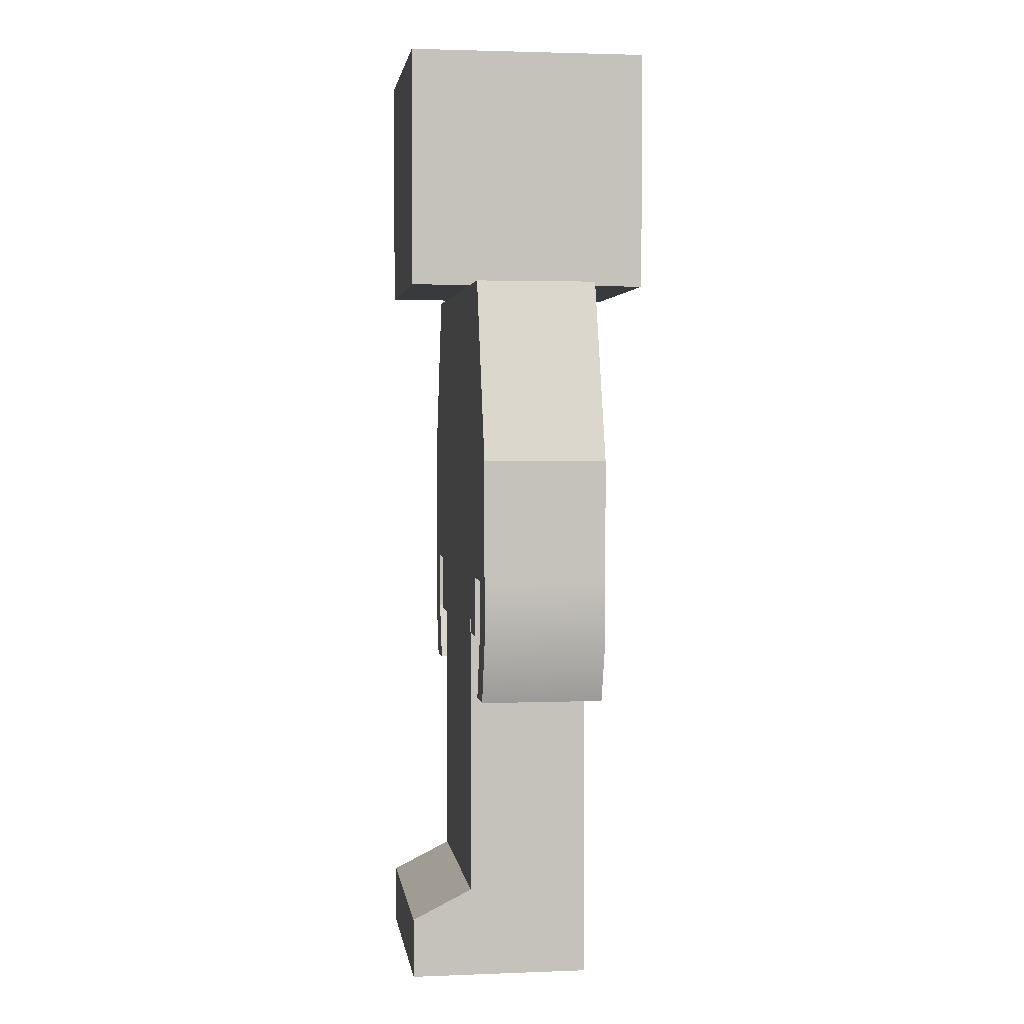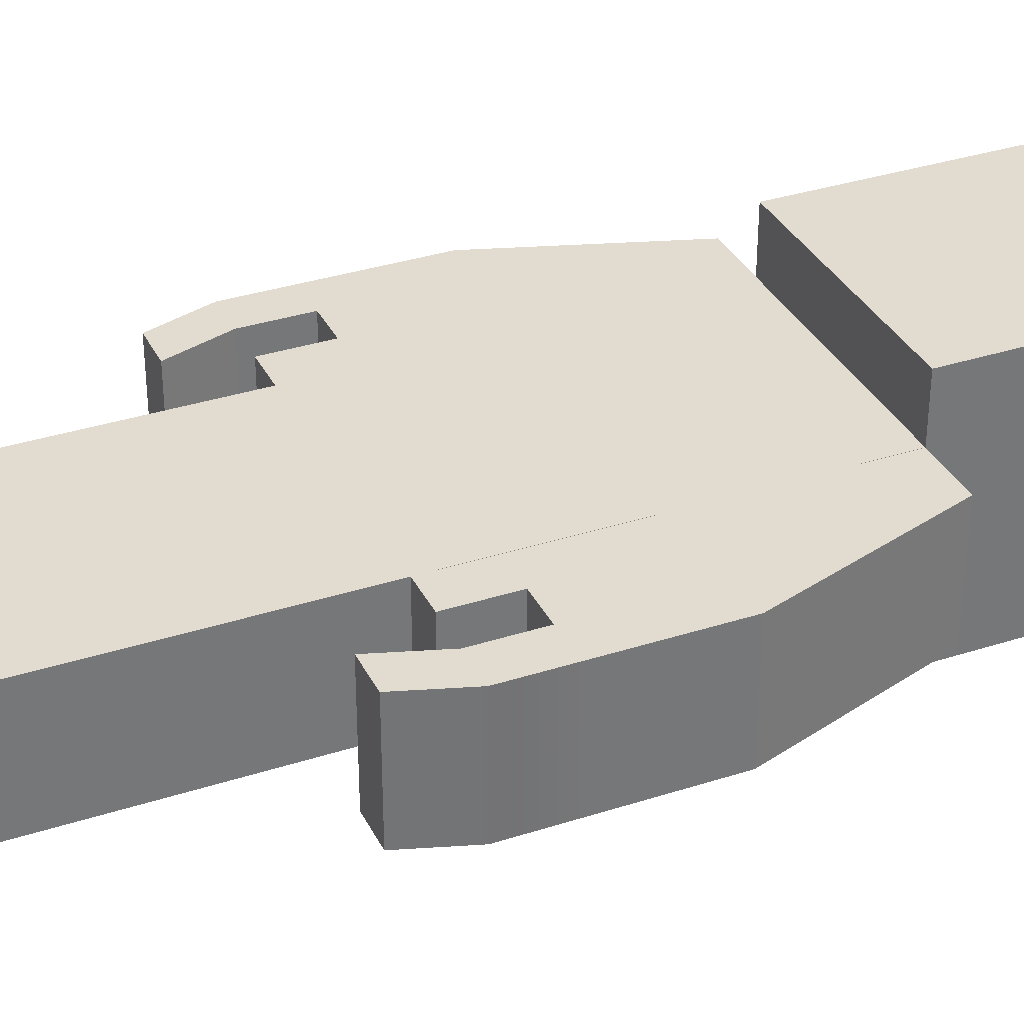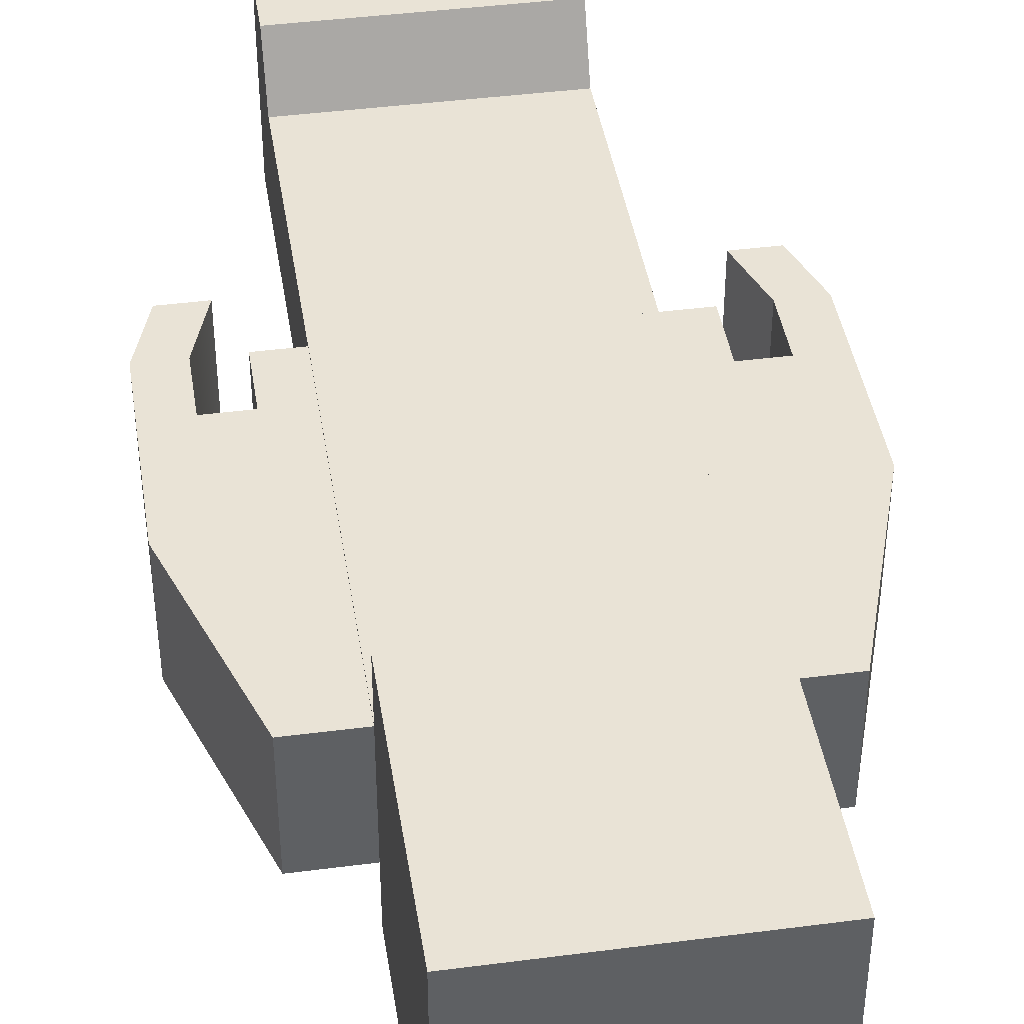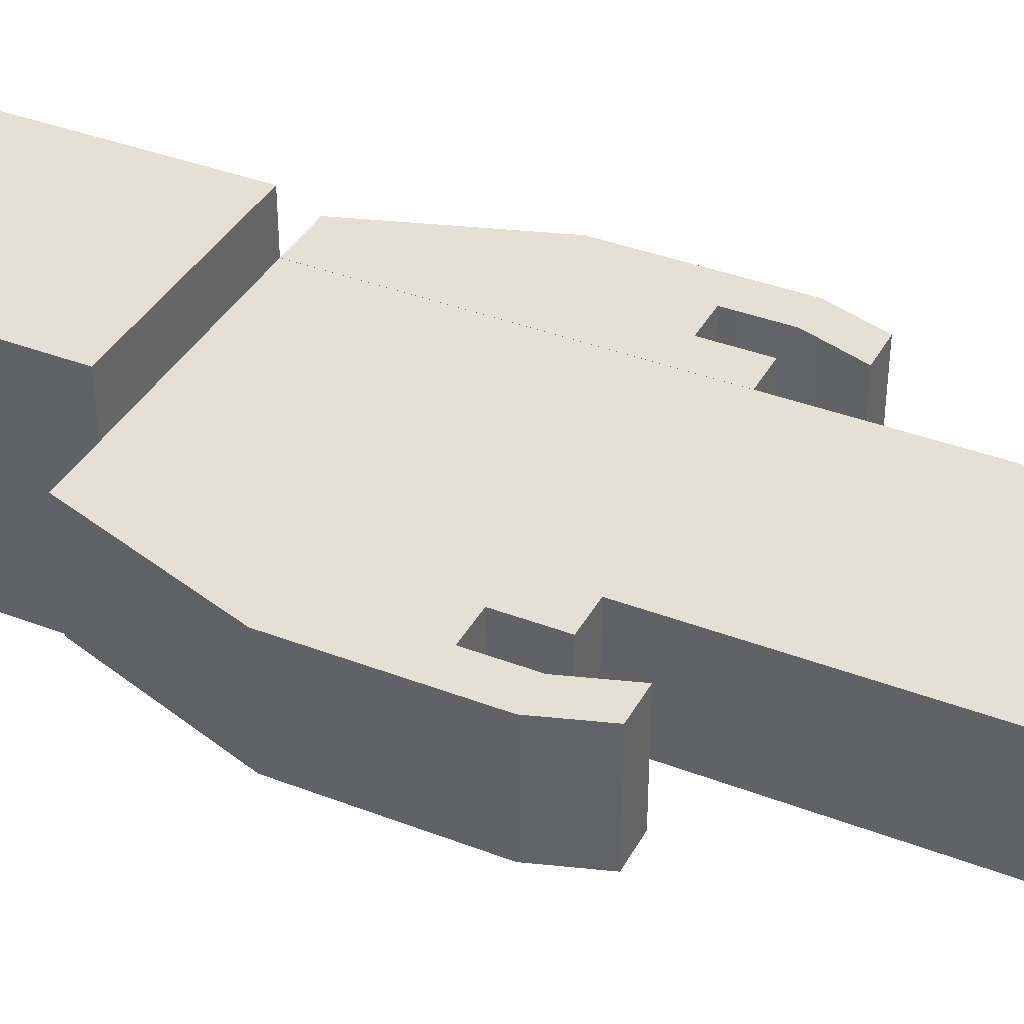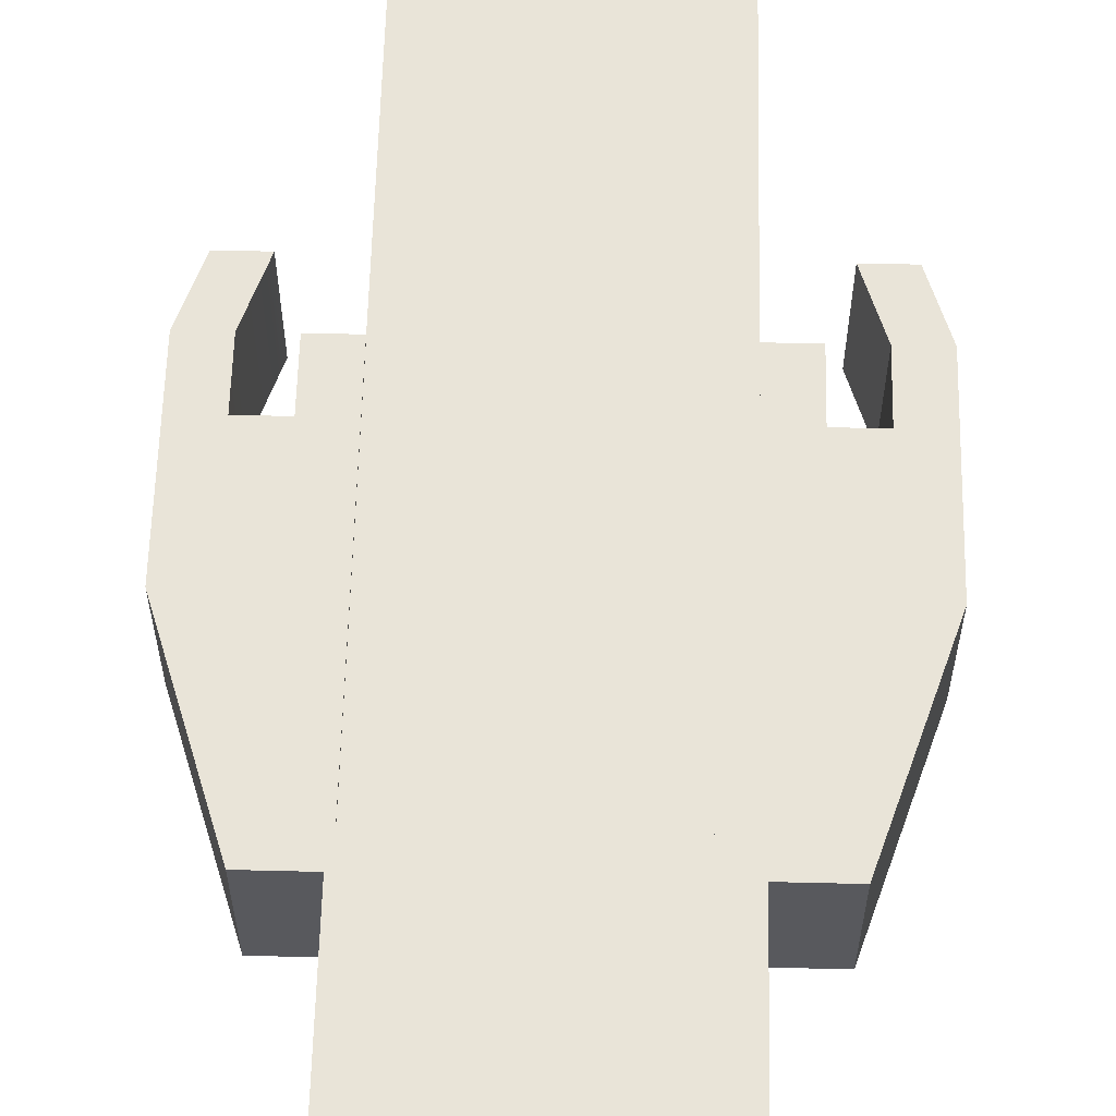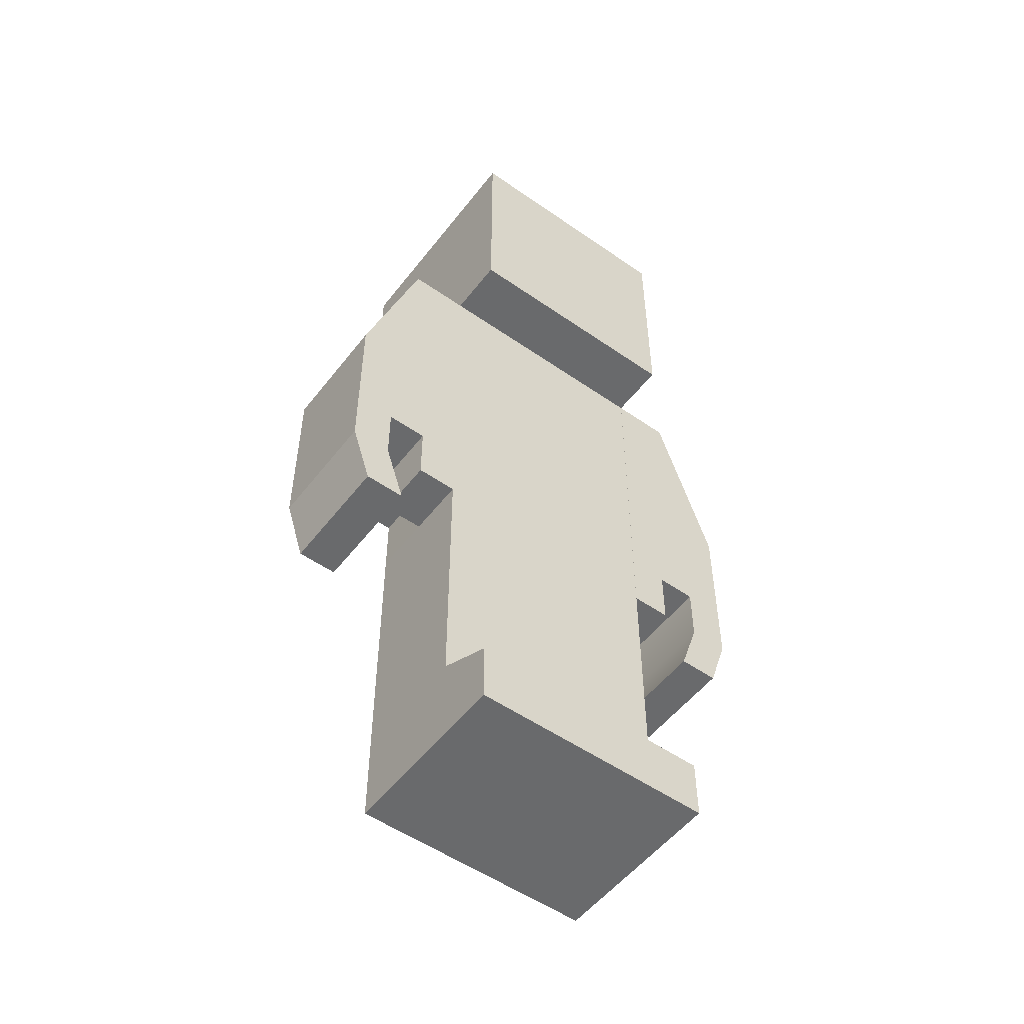
<metadata>
{"format":"obj","ext":"obj","renderer":"f3d","projection":"perspective","resolution":1024,"background":"white","views":[{"elev":2.4,"azim":82.2,"up":"+Y"},{"elev":34.3,"azim":66.4,"up":"+Z"},{"elev":42.0,"azim":171.1,"up":"+Z"},{"elev":38.1,"azim":-64.0,"up":"+Z"},{"elev":60.1,"azim":-178.6,"up":"+Z"},{"elev":-52.9,"azim":-36.8,"up":"+Y"}]}
</metadata>
<code>
v  -2.002 6 1
v  1.998 6 1
v  1.998 12 1
v  -2.002 12 1
v  2.002 12 -1
v  -1.998 12 -1
v  2.002 6 -1
v  -1.998 6 -1
v  -2 12 2
v  2 12 2
v  2 16 2
v  -2 16 2
v  2 16 -2
v  -2 16 -2
v  2 12 -2
v  -2 12 -2
v  2 9 1
v  4 9 1
v  3 12 1
v  2 12 1
v  2 7 1
v  2.667 7 1
v  3.333 7 1
v  4 7 1
v  2 6 1
v  2.667 6 1
v  3.333 6 1
v  4 6 1
v  3 5 1
v  3.667 5 1
v  3 12 -1
v  2 12 -1
v  4 9 -1
v  2 9 -1
v  2 7 -1
v  4 7 -1
v  3.333 7 -1
v  4 6 -1
v  3.333 6 -1
v  3.667 5 -1
v  3 5 -1
v  2 7 9.861e-32
v  2 6 0
v  2.667 7 -1
v  2.667 7 1.122e-31
v  2.667 6 1.155e-33
v  -4 9 1
v  -2 9 1
v  -2 12 1
v  -3 12 1
v  -4 7 1
v  -3.333 7 1
v  -2.667 7 1
v  -2 7 1
v  -4 6 1
v  -3.333 6 1
v  -3.667 5 1
v  -3 5 1
v  -2.667 6 1
v  -2 6 1
v  -2 12 -1
v  -3 12 -1
v  -2 9 -1
v  -4 9 -1
v  -4 7 -1
v  -2 7 -1
v  -3.333 7 -1
v  -3.333 6 -1
v  -4 6 -1
v  -3 5 -1
v  -3.667 5 -1
v  -2 7 0
v  -2 6 0
v  -2.667 6 0
v  -2.667 7 0
v  -2.667 7 -1
v  -1.04e-16 3 1
v  2 3 1
v  -1.348e-17 6 1
v  -1.066e-16 1.5 1
v  2 1.5 1
v  2 6 -1
v  -1.348e-17 6 -1
v  2 3 -1
v  -1.04e-16 3 -1
v  2 1.5 -1
v  -1.066e-16 1.5 -1
v  2 2.188e-17 -1
v  -1.091e-16 3.27e-17 -1
v  2 2.188e-17 1
v  2 1 2
v  2 2.188e-17 2
v  -1.091e-16 3.27e-17 1
v  -1.091e-16 3.27e-17 2
v  -1.066e-16 1 2
v  -2 3 1
v  1.172e-33 3 1
v  2.32e-33 6 1
v  -2 6 1
v  -2 1.5 1
v  5.861e-34 1.5 1
v  2.32e-33 6 -1
v  -2 6 -1
v  1.172e-33 3 -1
v  -2 3 -1
v  5.861e-34 1.5 -1
v  -2 1.5 -1
v  1.368e-40 2.384e-07 -1
v  -2 2.384e-07 -1
v  1.368e-40 2.384e-07 1
v  5.861e-34 1 2
v  1.368e-40 2.384e-07 2
v  -2 2.384e-07 1
v  -2 2.384e-07 2
v  -2 1 2
g Body1
f 1 2 3
f 1 3 4
f 4 3 5
f 4 5 6
f 6 5 7
f 6 7 8
f 8 7 2
f 8 2 1
f 2 7 5
f 2 5 3
f 8 1 4
f 8 4 6
g Head1
f 9 10 11
f 9 11 12
f 12 11 13
f 12 13 14
f 14 13 15
f 14 15 16
f 16 15 10
f 16 10 9
f 10 15 13
f 10 13 11
f 16 9 12
f 16 12 14
g ArmLeft1
f 17 18 19
f 17 19 20
f 17 21 22
f 17 22 23
f 17 23 24
f 24 18 17
f 22 21 25
f 22 25 26
f 24 23 27
f 24 27 28
f 28 27 29
f 28 29 30
f 20 19 31
f 20 31 32
f 32 31 33
f 32 33 34
f 35 34 33
f 35 33 36
f 37 36 38
f 37 38 39
f 39 38 40
f 39 40 41
f 18 33 31
f 18 31 19
f 34 17 20
f 34 20 32
f 34 35 42
f 34 42 21
f 21 17 34
f 21 42 43
f 21 43 25
f 29 41 40
f 29 40 30
f 24 36 33
f 24 33 18
f 36 24 28
f 36 28 38
f 38 28 30
f 38 30 40
f 35 44 45
f 35 45 42
f 22 44 37
f 37 23 22
f 43 46 26
f 43 26 25
f 23 37 39
f 23 39 27
f 27 39 41
f 27 41 29
f 42 45 46
f 42 46 43
f 45 22 26
f 45 26 46
g ArmRight1
f 47 48 49
f 47 49 50
f 47 51 52
f 47 52 53
f 47 53 54
f 54 48 47
f 52 51 55
f 52 55 56
f 56 55 57
f 56 57 58
f 54 53 59
f 54 59 60
f 50 49 61
f 50 61 62
f 62 61 63
f 62 63 64
f 65 64 63
f 65 63 66
f 65 67 68
f 65 68 69
f 69 68 70
f 69 70 71
f 48 63 61
f 48 61 49
f 48 54 72
f 48 72 66
f 66 63 48
f 72 54 60
f 72 60 73
f 64 47 50
f 64 50 62
f 65 51 47
f 65 47 64
f 51 65 69
f 51 69 55
f 71 70 58
f 71 58 57
f 67 52 56
f 67 56 68
f 68 56 58
f 68 58 70
f 55 69 71
f 55 71 57
f 60 59 74
f 60 74 73
f 75 76 66
f 75 66 72
f 52 76 75
f 75 53 52
f 52 67 76
f 53 75 74
f 53 74 59
f 75 72 73
f 75 73 74
g LegLeft1
f 77 78 25
f 77 25 79
f 80 78 77
f 80 81 78
f 79 25 82
f 79 82 83
f 83 82 84
f 83 84 85
f 85 84 86
f 85 86 87
f 87 86 88
f 87 88 89
f 78 84 82
f 78 82 25
f 81 84 78
f 81 86 84
f 90 81 91
f 90 86 81
f 90 88 86
f 90 91 92
f 85 77 79
f 85 79 83
f 87 77 85
f 87 80 77
f 89 80 87
f 80 93 94
f 80 94 95
f 89 93 80
f 89 88 90
f 89 90 93
f 93 90 92
f 93 92 94
f 94 92 91
f 94 91 95
f 81 80 95
f 81 95 91
g LegRight1
f 96 97 98
f 96 98 99
f 100 97 96
f 100 101 97
f 99 98 102
f 99 102 103
f 103 102 104
f 103 104 105
f 105 104 106
f 105 106 107
f 107 106 108
f 107 108 109
f 97 104 102
f 97 102 98
f 101 104 97
f 101 106 104
f 110 106 101
f 110 101 111
f 110 108 106
f 110 111 112
f 105 96 99
f 105 99 103
f 107 96 105
f 107 100 96
f 109 100 107
f 109 113 100
f 100 113 114
f 100 114 115
f 109 108 110
f 109 110 113
f 113 110 112
f 113 112 114
f 114 112 111
f 114 111 115
f 101 100 115
f 101 115 111

</code>
